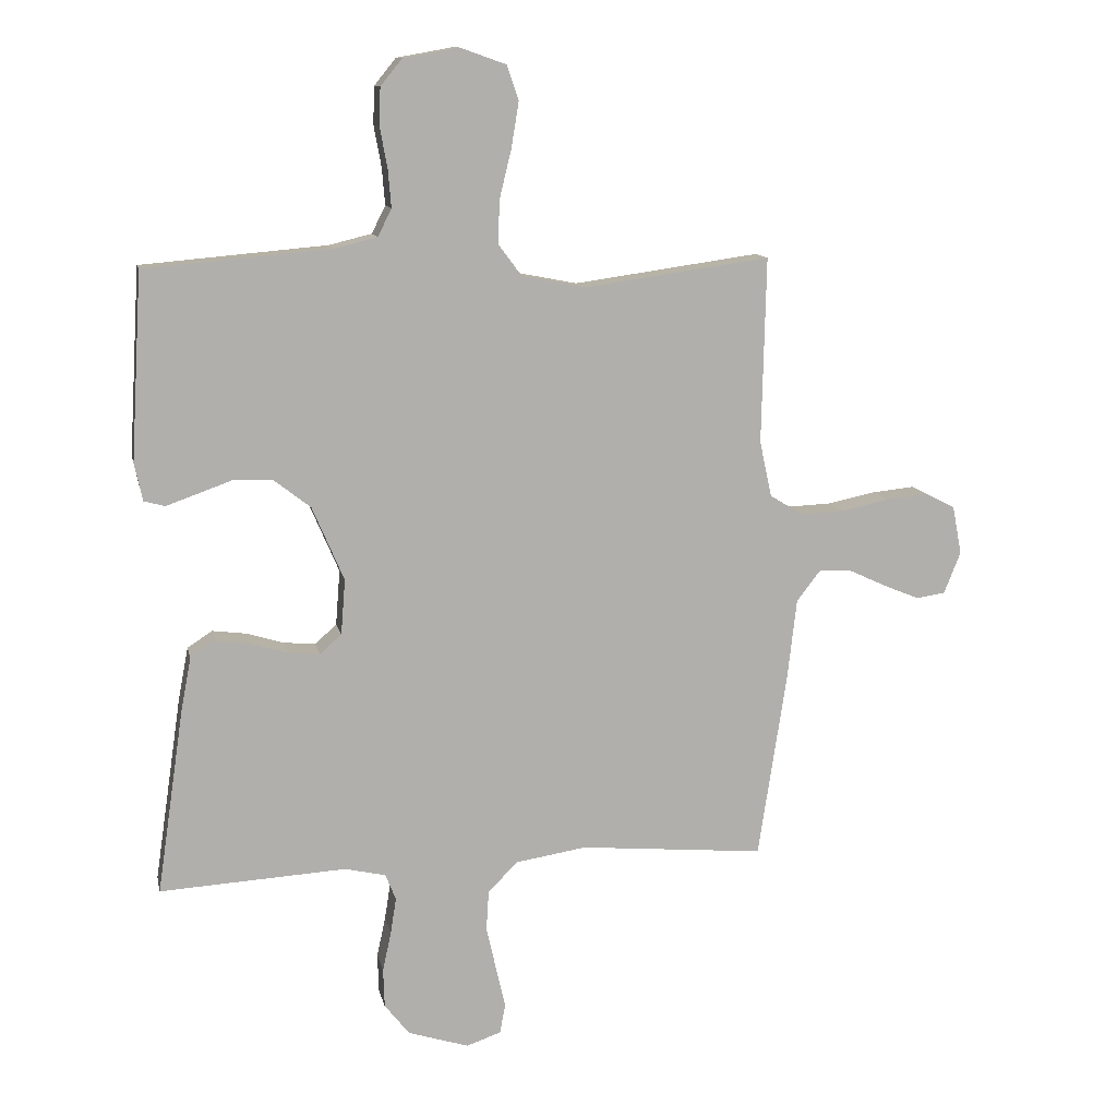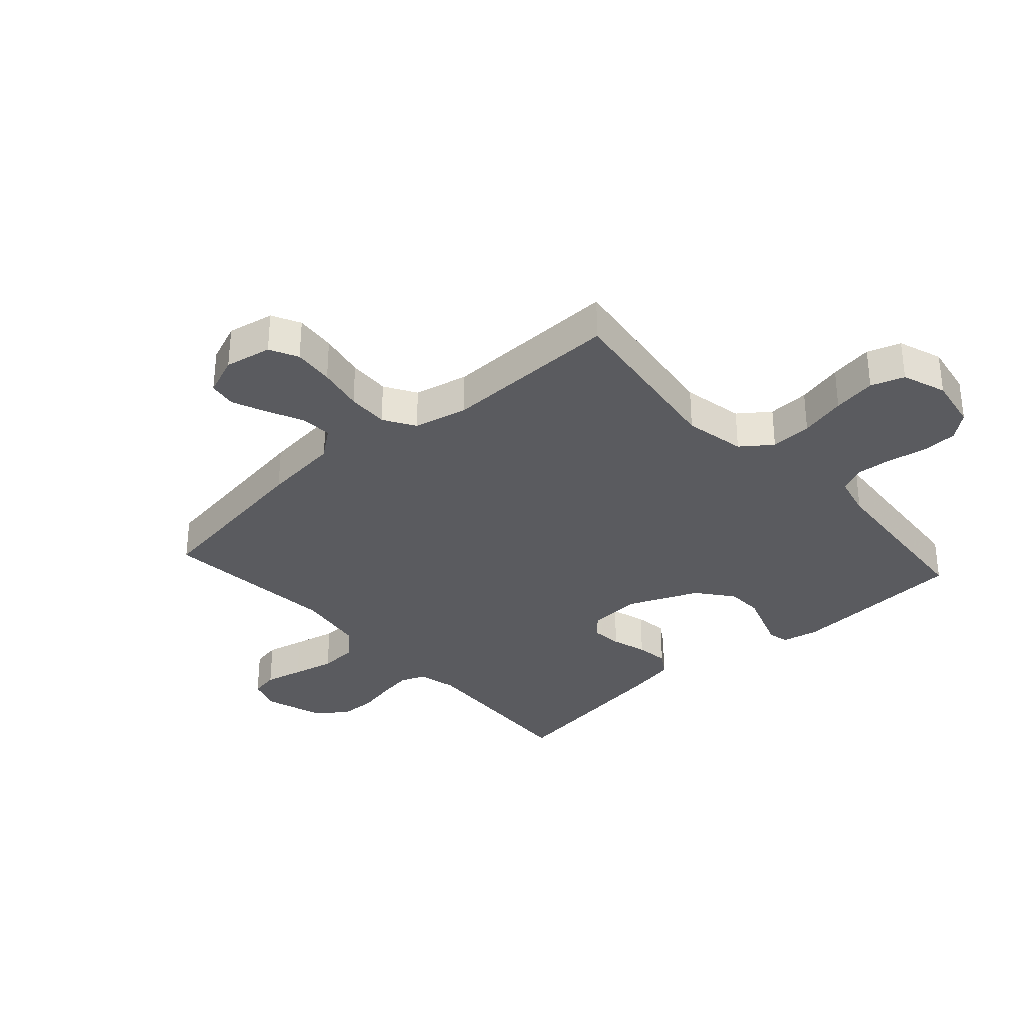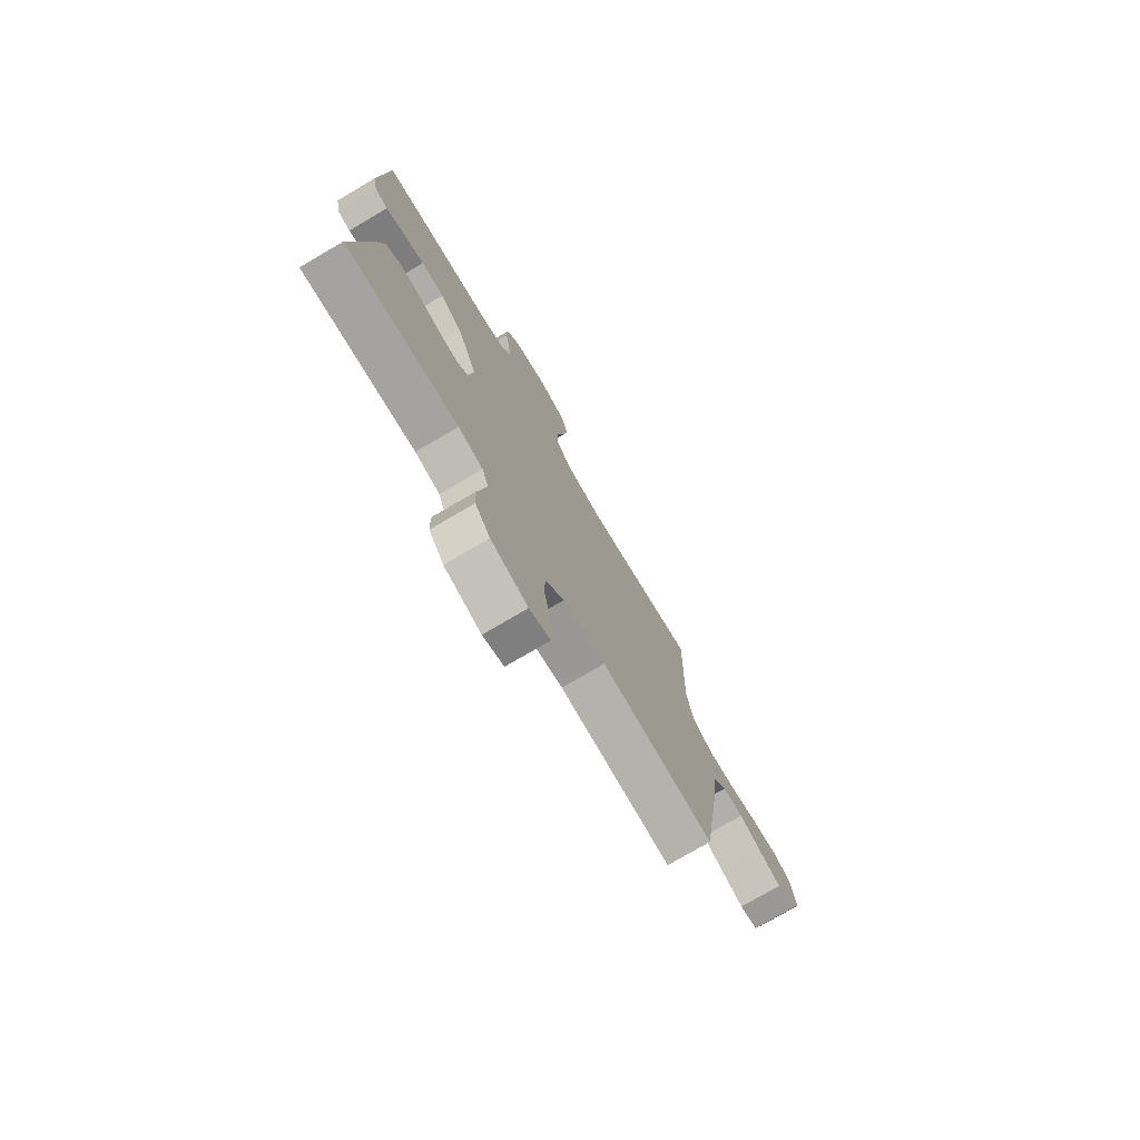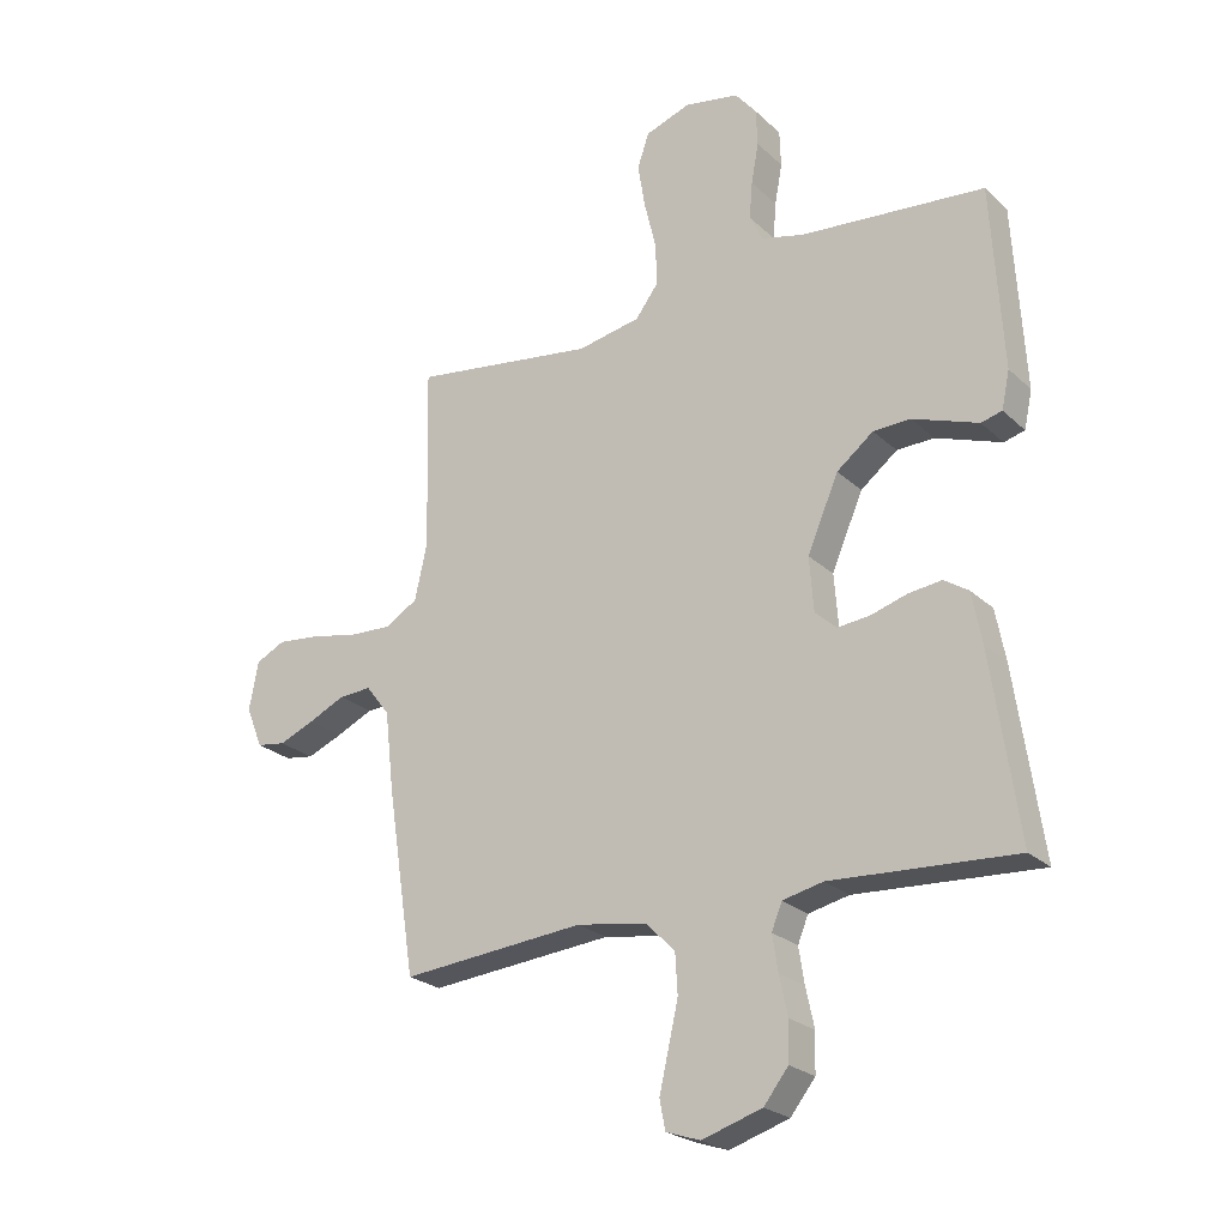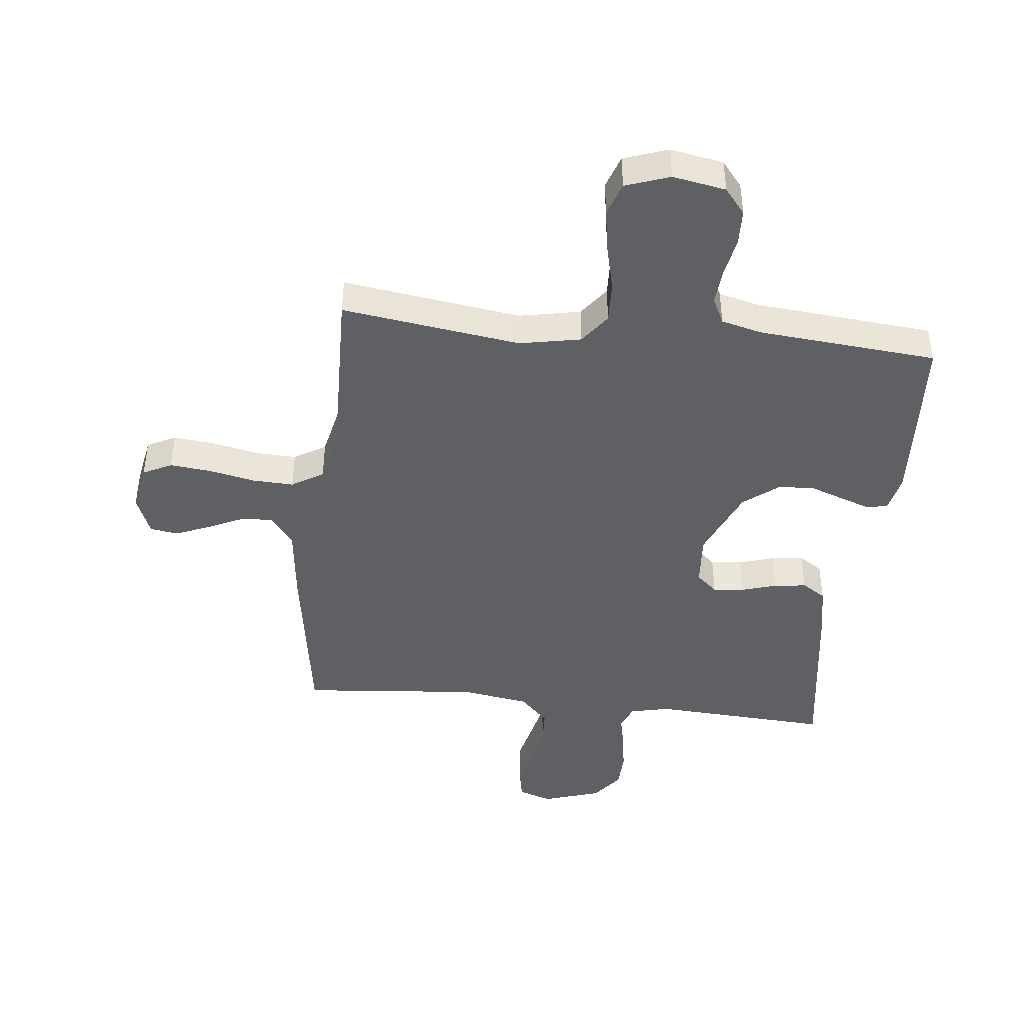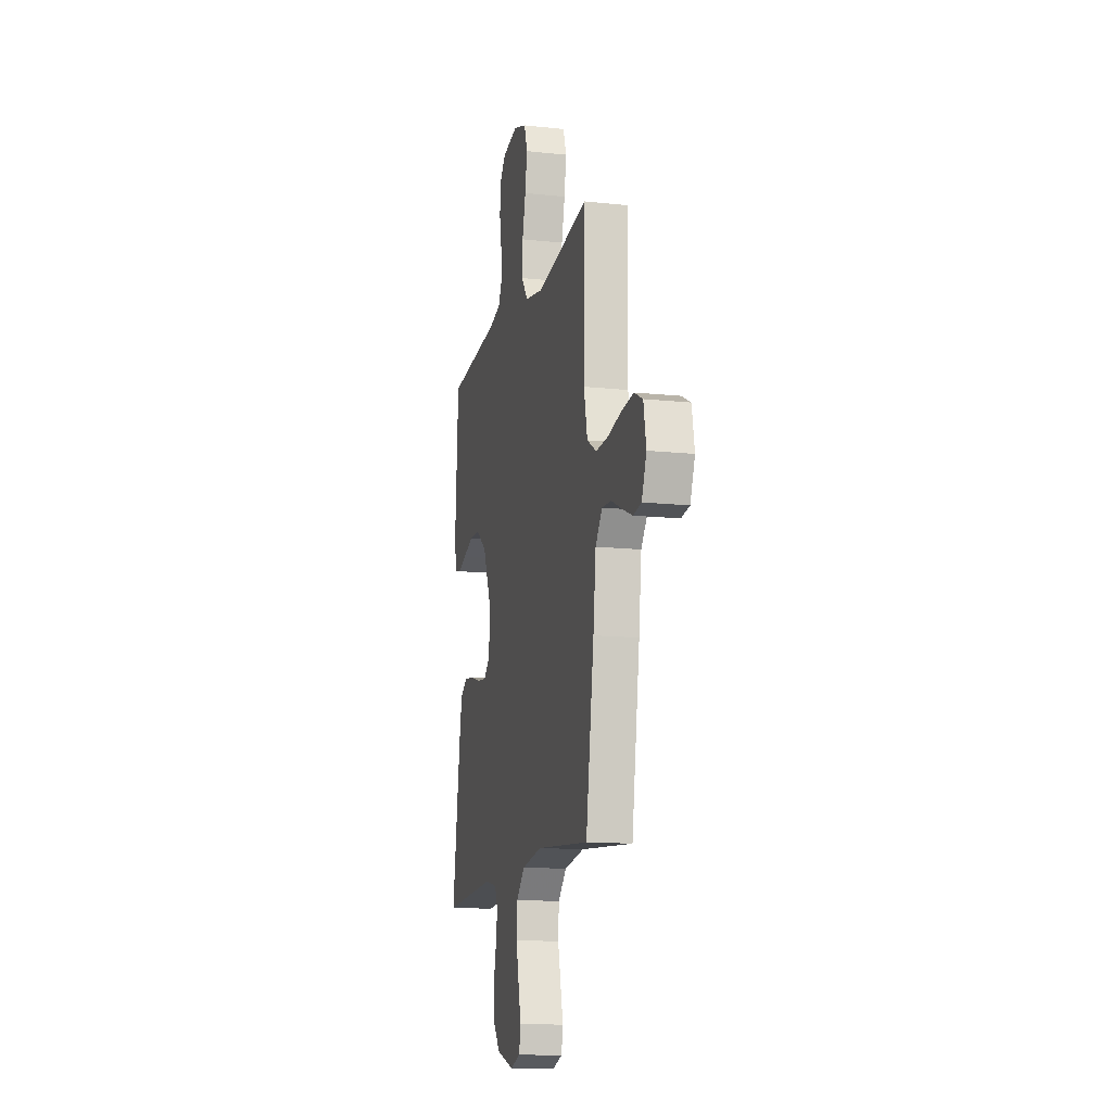
<metadata>
{"format":"obj","ext":"obj","renderer":"f3d","projection":"perspective","resolution":1024,"background":"white","views":[{"elev":11.7,"azim":168.2,"up":"+Z"},{"elev":-32.9,"azim":-48.0,"up":"+Y"},{"elev":-75.7,"azim":120.5,"up":"+Z"},{"elev":-23.9,"azim":34.0,"up":"+Z"},{"elev":-43.7,"azim":-6.2,"up":"+Y"},{"elev":-13.6,"azim":-103.5,"up":"+Z"}]}
</metadata>
<code>
v 0.5 0.07 -0.5
v 0.2 0.07 -0.483
v 0.134 0.07 -0.498
v 0.117 0.07 -0.54
v 0.126 0.07 -0.598
v 0.14 0.07 -0.662
v 0.138 0.07 -0.725
v 0.098 0.07 -0.776
v 0 0.07 -0.807
v -0.056 0.07 -0.788
v -0.065 0.07 -0.74
v -0.05 0.07 -0.675
v -0.034 0.07 -0.604
v -0.038 0.07 -0.539
v -0.086 0.07 -0.491
v -0.2 0.07 -0.473
v -0.5 0.07 -0.5
v -0.546 0.07 -0.2
v -0.561 0.07 -0.069
v -0.6 0.07 -0.019
v -0.653 0.07 -0.022
v -0.713 0.07 -0.05
v -0.771 0.07 -0.074
v -0.818 0.07 -0.067
v -0.845 0.07 0
v -0.83 0.07 0.079
v -0.782 0.07 0.103
v -0.713 0.07 0.096
v -0.636 0.07 0.08
v -0.566 0.07 0.077
v -0.513 0.07 0.109
v -0.493 0.07 0.2
v -0.5 0.07 0.5
v -0.2 0.07 0.458
v -0.097 0.07 0.478
v -0.059 0.07 0.529
v -0.062 0.07 0.599
v -0.081 0.07 0.677
v -0.093 0.07 0.75
v -0.074 0.07 0.806
v 0 0.07 0.832
v 0.089 0.07 0.816
v 0.124 0.07 0.773
v 0.126 0.07 0.713
v 0.114 0.07 0.647
v 0.109 0.07 0.587
v 0.131 0.07 0.543
v 0.2 0.07 0.526
v 0.5 0.07 0.5
v 0.518 0.07 0.2
v 0.505 0.07 0.139
v 0.471 0.07 0.13
v 0.423 0.07 0.147
v 0.364 0.07 0.168
v 0.303 0.07 0.166
v 0.243 0.07 0.119
v 0.192 0.07 0
v 0.199 0.07 -0.089
v 0.234 0.07 -0.12
v 0.286 0.07 -0.115
v 0.345 0.07 -0.097
v 0.4 0.07 -0.09
v 0.44 0.07 -0.116
v 0.456 0.07 -0.2
v 0.5 0 -0.5
v 0.2 0 -0.483
v 0.134 0 -0.498
v 0.117 0 -0.54
v 0.126 0 -0.598
v 0.14 0 -0.662
v 0.138 0 -0.725
v 0.098 0 -0.776
v 0 0 -0.807
v -0.056 0 -0.788
v -0.065 0 -0.74
v -0.05 0 -0.675
v -0.034 0 -0.604
v -0.038 0 -0.539
v -0.086 0 -0.491
v -0.2 0 -0.473
v -0.5 0 -0.5
v -0.546 0 -0.2
v -0.561 0 -0.069
v -0.6 0 -0.019
v -0.653 0 -0.022
v -0.713 0 -0.05
v -0.771 0 -0.074
v -0.818 0 -0.067
v -0.845 0 0
v -0.83 0 0.079
v -0.782 0 0.103
v -0.713 0 0.096
v -0.636 0 0.08
v -0.566 0 0.077
v -0.513 0 0.109
v -0.493 0 0.2
v -0.5 0 0.5
v -0.2 0 0.458
v -0.097 0 0.478
v -0.059 0 0.529
v -0.062 0 0.599
v -0.081 0 0.677
v -0.093 0 0.75
v -0.074 0 0.806
v 0 0 0.832
v 0.089 0 0.816
v 0.124 0 0.773
v 0.126 0 0.713
v 0.114 0 0.647
v 0.109 0 0.587
v 0.131 0 0.543
v 0.2 0 0.526
v 0.5 0 0.5
v 0.518 0 0.2
v 0.505 0 0.139
v 0.471 0 0.13
v 0.423 0 0.147
v 0.364 0 0.168
v 0.303 0 0.166
v 0.243 0 0.119
v 0.192 0 0
v 0.199 0 -0.089
v 0.234 0 -0.12
v 0.286 0 -0.115
v 0.345 0 -0.097
v 0.4 0 -0.09
v 0.44 0 -0.116
v 0.456 0 -0.2
f 63 64 1 2
f 60 61 62 63
f 59 60 63 2
f 58 59 2 3
f 57 58 3 4
f 51 52 53 54
f 49 50 51 54
f 48 49 54 55
f 47 48 55 56
f 42 43 44 45
f 42 45 46
f 41 42 46
f 40 41 46
f 37 38 39 40
f 37 40 46 47
f 32 33 34
f 31 32 34 35
f 26 27 28 29
f 26 29 30
f 25 26 30
f 24 25 30
f 21 22 23 24
f 21 24 30
f 20 21 30 31
f 16 17 18 19
f 15 16 19 20
f 9 10 11 12
f 9 12 13
f 8 9 13 14
f 5 6 7 8
f 4 5 8 14
f 37 47 56 57
f 36 37 57 4
f 35 36 4 14
f 15 20 31 35
f 14 15 35
f 66 65 128 127
f 127 126 125 124
f 66 127 124 123
f 67 66 123 122
f 68 67 122 121
f 118 117 116 115
f 118 115 114 113
f 119 118 113 112
f 120 119 112 111
f 109 108 107 106
f 110 109 106
f 110 106 105
f 110 105 104
f 104 103 102 101
f 111 110 104 101
f 98 97 96
f 99 98 96 95
f 93 92 91 90
f 94 93 90
f 94 90 89
f 94 89 88
f 88 87 86 85
f 94 88 85
f 95 94 85 84
f 83 82 81 80
f 84 83 80 79
f 76 75 74 73
f 77 76 73
f 78 77 73 72
f 72 71 70 69
f 78 72 69 68
f 121 120 111 101
f 68 121 101 100
f 78 68 100 99
f 99 95 84 79
f 99 79 78
f 1 65 66 2
f 2 66 67 3
f 3 67 68 4
f 4 68 69 5
f 5 69 70 6
f 6 70 71 7
f 7 71 72 8
f 8 72 73 9
f 9 73 74 10
f 10 74 75 11
f 11 75 76 12
f 12 76 77 13
f 13 77 78 14
f 14 78 79 15
f 15 79 80 16
f 16 80 81 17
f 17 81 82 18
f 18 82 83 19
f 19 83 84 20
f 20 84 85 21
f 21 85 86 22
f 22 86 87 23
f 23 87 88 24
f 24 88 89 25
f 25 89 90 26
f 26 90 91 27
f 27 91 92 28
f 28 92 93 29
f 29 93 94 30
f 30 94 95 31
f 31 95 96 32
f 32 96 97 33
f 33 97 98 34
f 34 98 99 35
f 35 99 100 36
f 36 100 101 37
f 37 101 102 38
f 38 102 103 39
f 39 103 104 40
f 40 104 105 41
f 41 105 106 42
f 42 106 107 43
f 43 107 108 44
f 44 108 109 45
f 45 109 110 46
f 46 110 111 47
f 47 111 112 48
f 48 112 113 49
f 49 113 114 50
f 50 114 115 51
f 51 115 116 52
f 52 116 117 53
f 53 117 118 54
f 54 118 119 55
f 55 119 120 56
f 56 120 121 57
f 57 121 122 58
f 58 122 123 59
f 59 123 124 60
f 60 124 125 61
f 61 125 126 62
f 62 126 127 63
f 63 127 128 64
f 64 128 65 1

</code>
